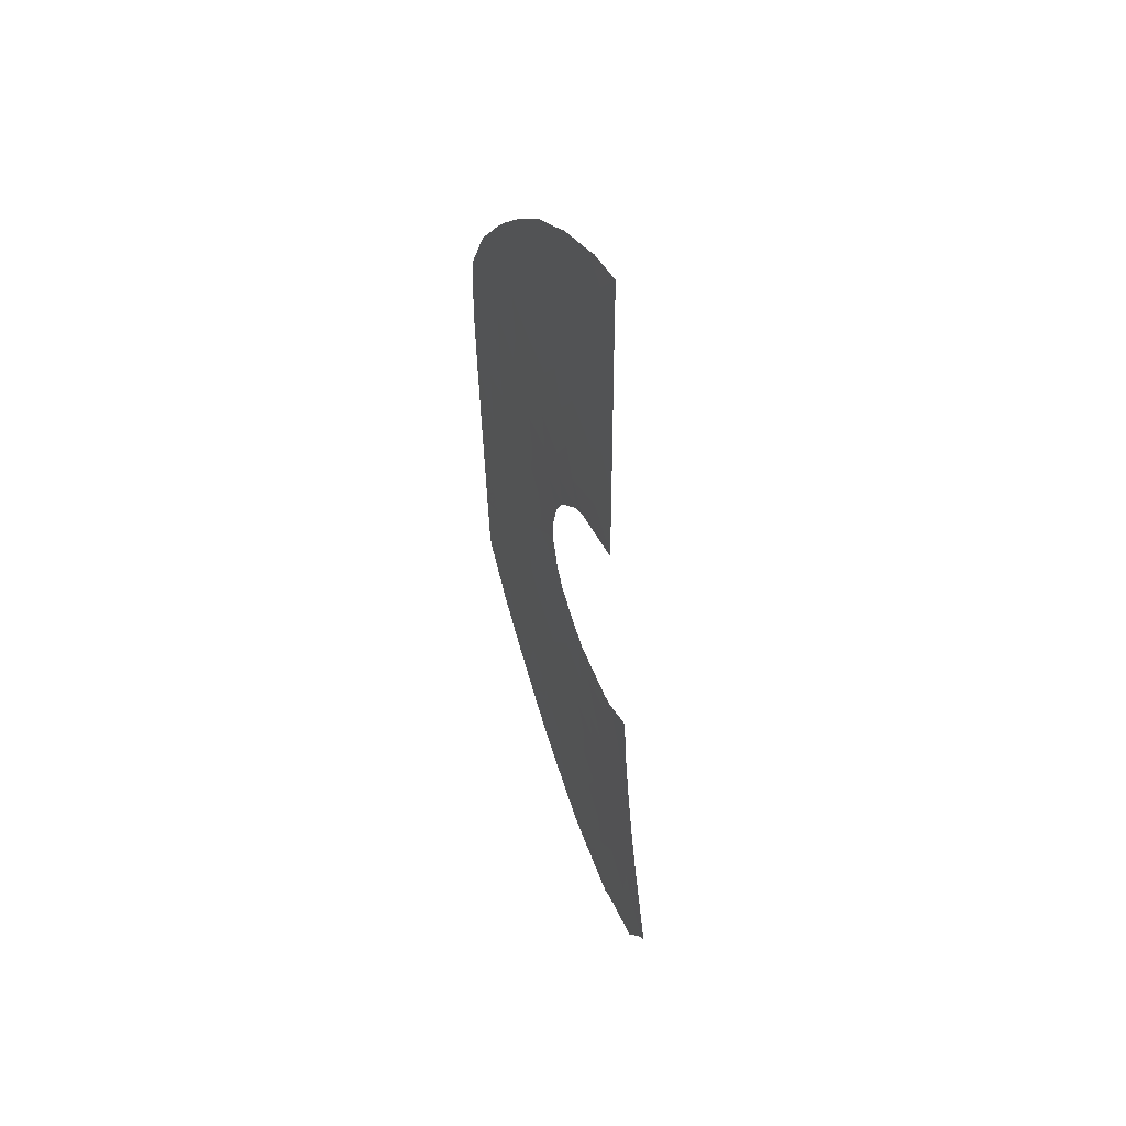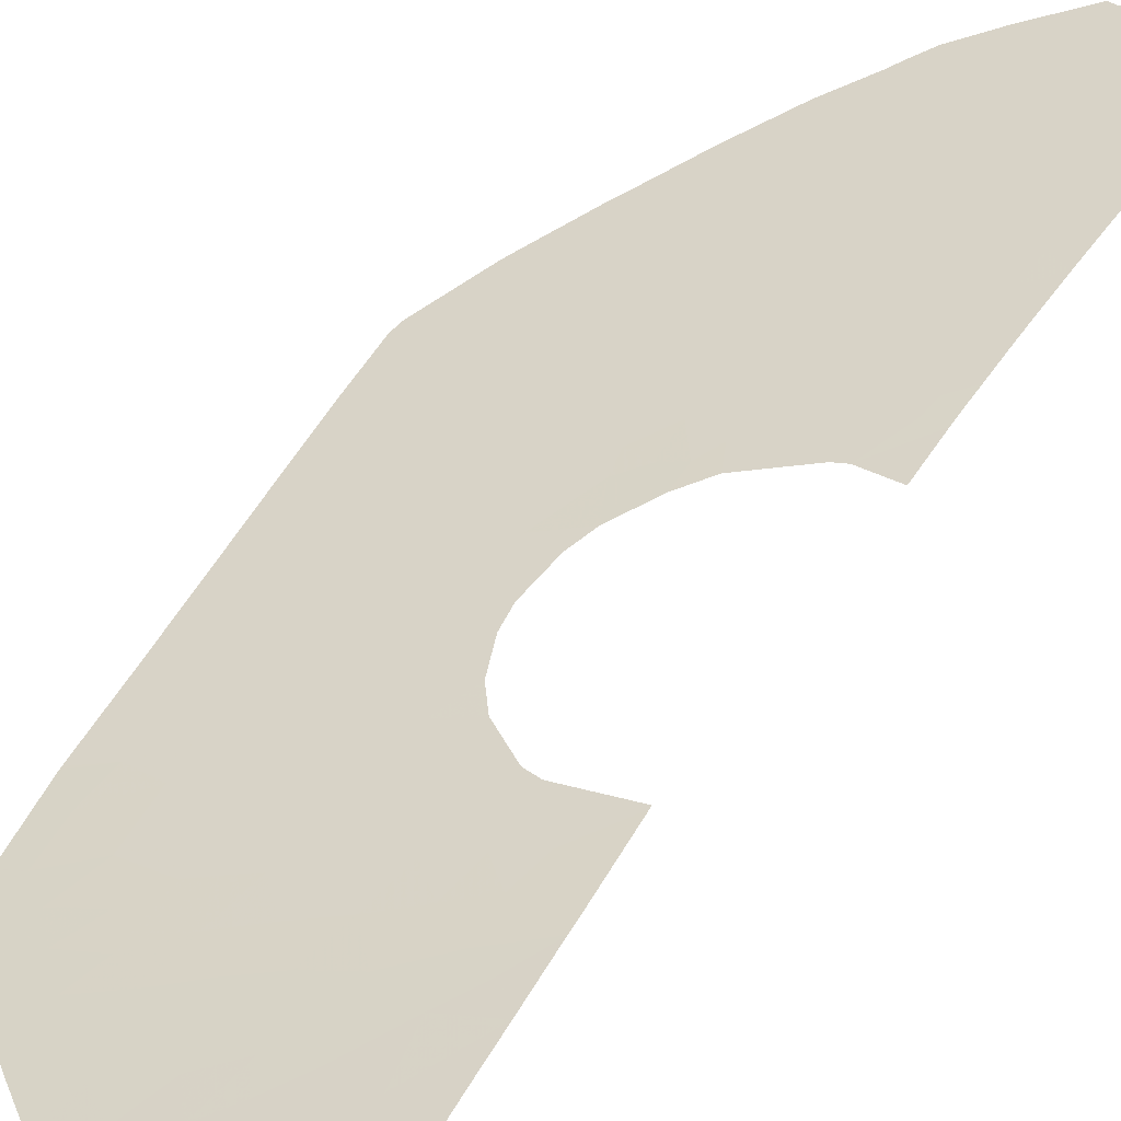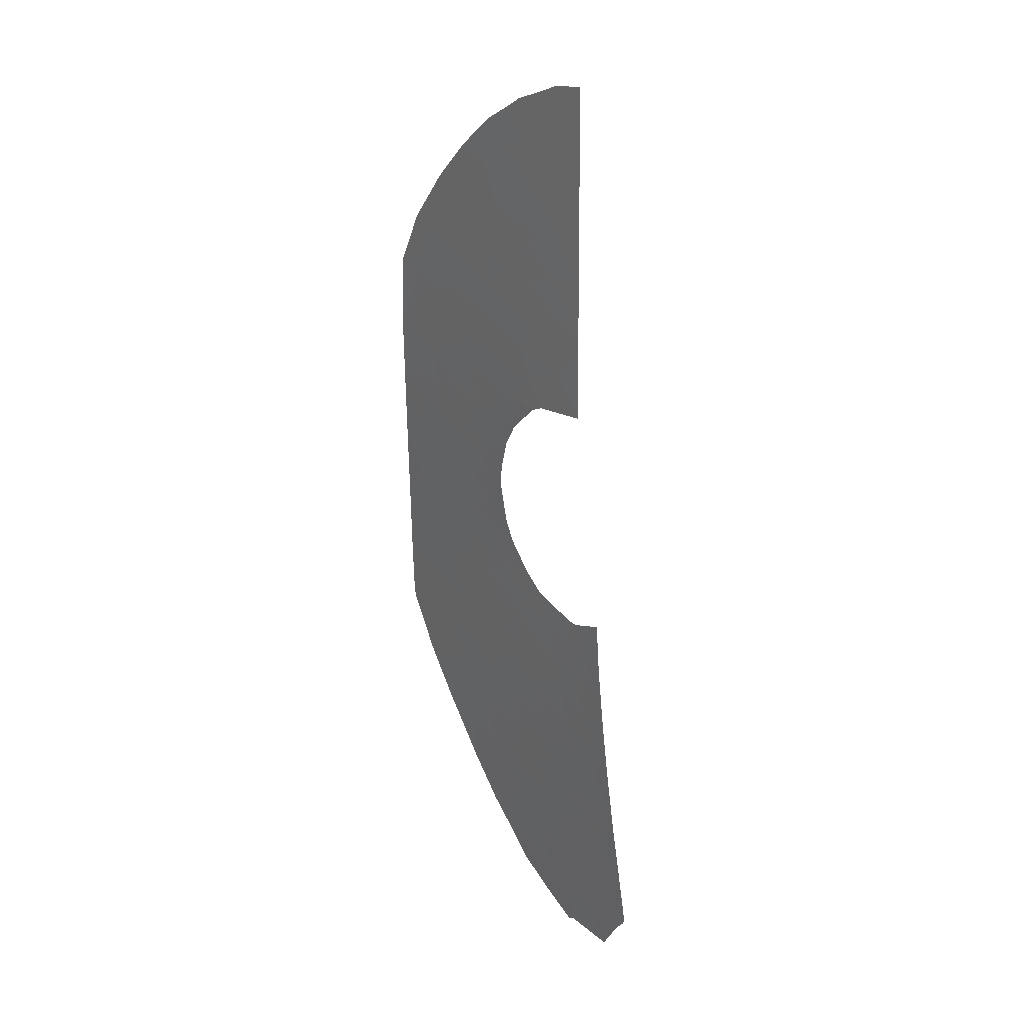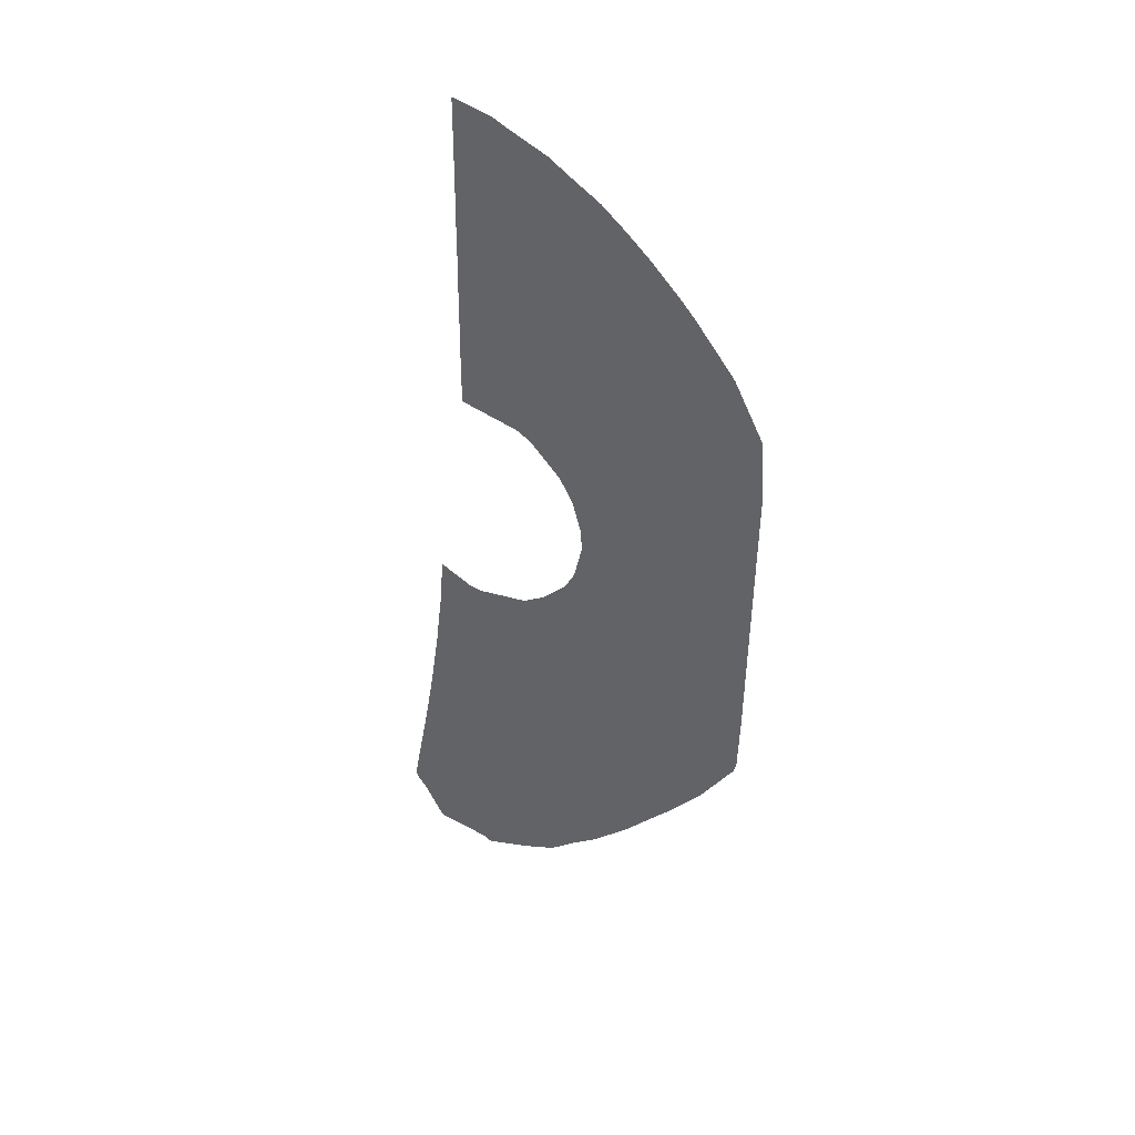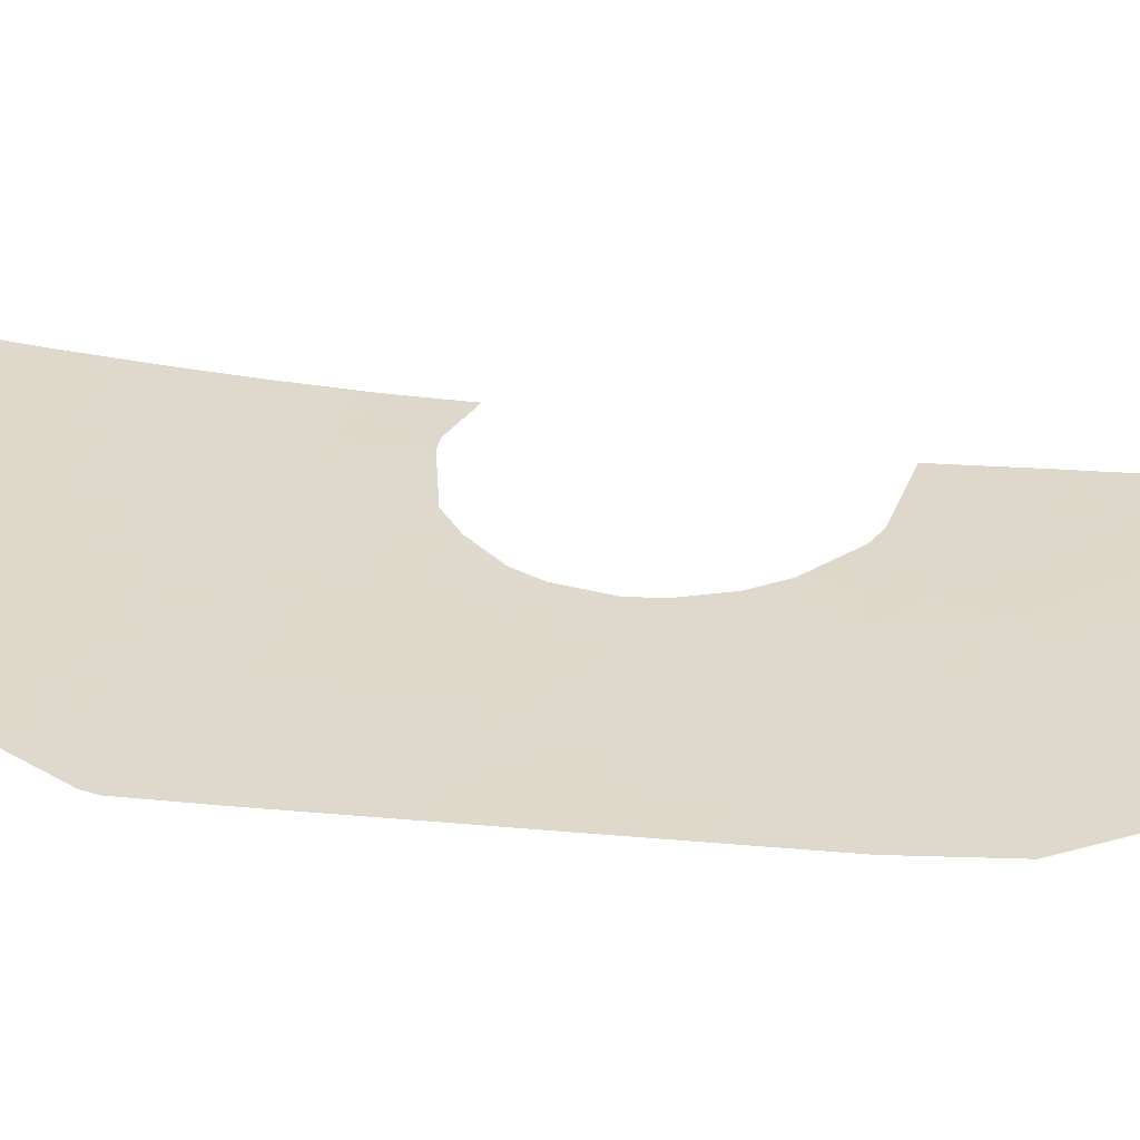
<metadata>
{"format":"obj","ext":"obj","renderer":"f3d","projection":"perspective","resolution":1024,"background":"white","views":[{"elev":50.5,"azim":85.1,"up":"+Z"},{"elev":44.4,"azim":26.2,"up":"+Y"},{"elev":24.6,"azim":73.0,"up":"+Z"},{"elev":43.7,"azim":-129.3,"up":"+Z"},{"elev":14.1,"azim":-78.9,"up":"+Y"}]}
</metadata>
<code>
v -50.98 40.84 36.96
v -52.05 40.46 37.32
v -52.05 40.46 37.22
v -51.19 40.75 38.23
v -51.9 40.49 39.49
v -50.4 41 40.51
v -49.82 41.21 39.15
v -49.75 41.21 41.38
v -49.11 41.45 40.33
v -50.83 40.83 41.78
v -51.17 40.74 39.74
v -51.87 40.49 39.8
v -50.65 40.89 42.02
v -47.28 42.07 40.58
v -47.48 41.99 41.91
v -46.46 42.35 41.51
v -45.25 42.77 41.13
v -45.87 42.54 42.43
v -46.95 42.17 43.01
v -44.8 42.93 39.79
v -43.93 43.22 40.95
v -44.99 42.91 36.17
v -44.86 42.97 35
v -46.2 42.5 36.38
v -45.93 42.61 35.2
v -45.37 42.82 34.16
v -47.29 42.15 35.25
v -46.53 42.43 34.25
v -43.71 43.33 36.08
v -46.29 42.44 37.85
v -46.86 42.23 39.11
v -47.6 42 37.79
v -45.17 42.83 37.2
v -44.4 43.08 38.4
v -45.59 42.67 38.79
v -47.45 42.06 36.61
v -45.88 42.53 43.56
v -46.47 42.32 44.82
v -47.36 42.02 44.03
v -47.82 41.85 45.15
v -47.06 42.11 45.81
v -41.17 44.16 45.8
v -41.61 44.01 46.29
v -41.17 44.16 46.18
v -41.86 43.93 40.75
v -42.61 43.68 40.2
v -41.11 44.19 39.65
v -41.13 44.19 41.53
v -43.96 43.24 37.22
v -41.77 44.23 28.06
v -43.12 43.77 27.31
v -43.58 43.6 28.52
v -41.36 44.36 28.07
v -41.79 44.23 27.04
v -40.65 44.62 26.7
v -41.41 44.38 26.02
v -40.53 44.67 26.07
v -42.66 43.96 26.02
v -40.02 44.83 26.91
v -40.13 44.76 28.54
v -39.22 45.29 19.98
v -40.04 45.06 18.38
v -38.94 45.45 18.16
v -41.06 44.8 15.66
v -39.92 45.19 16.02
v -40.39 44.99 16.9
v -39.86 45.27 14.1
v -39.1 45.49 15.31
v -39.1 45.46 16.16
v -38.67 45.61 16.34
v -38.62 45.63 16.04
v -41.78 44.61 14.06
v -42.02 44.49 15.14
v -42.06 44.52 13.91
v -42.94 44.15 15.84
v -42.33 44.31 17.26
v -42.11 44.42 16.25
v -41.37 44.61 18.22
v -42.52 44.2 18.84
v -40.67 44.8 19.55
v -41.95 44.35 20.22
v -39.26 45.26 20.29
v -40.75 44.74 20.64
v -40.25 44.88 21.79
v -39.55 45.1 22.43
v -39.31 45.24 20.63
v -40.35 44.81 22.88
v -41.33 44.5 22.35
v -42.49 44.1 22.2
v -41.97 44.25 23.51
v -40.7 44.63 25.51
v -40.99 44.56 24.23
v -42.15 44.16 24.81
v -39.91 44.89 25.71
v -39.78 44.96 24.46
v -44.07 43.51 24.43
v -43.49 43.68 25.59
v -42.96 43.87 25.08
v -43.75 43.58 26.33
v -44.53 43.32 25.69
v -44.95 43.15 27.08
v -43.66 43.3 42.99
v -44.42 43.05 42.01
v -44.86 42.89 42.97
v -44.47 43.02 43.85
v -45.28 42.73 44.58
v -44.13 43.13 44.85
v -45.47 42.66 45.82
v -44.33 43.06 46.05
v -43.28 43.43 45.58
v -42.33 43.76 45.73
v -42.43 43.72 44.63
v -43.36 43.4 44.19
v -42.38 43.74 43.34
v -41.76 43.96 43.88
v -41.72 43.97 45.43
v -41.15 44.17 43.87
v -42.6 43.68 41.63
v -41.14 44.18 42.71
v -41.76 43.96 43.31
v -42.66 43.64 46.71
v -42.1 43.83 47.41
v -42.95 43.53 48.11
v -43.75 43.26 46.82
v -45.06 42.8 47.16
v -44.45 43.01 47.54
v -41.18 44.15 48.51
v -42.51 43.69 48.3
v -48.18 41.74 43.15
v -48.95 41.47 44.04
v -49.39 41.32 43.57
v -46.7 42.7 20.58
v -47.18 42.57 19.35
v -45.85 43.03 19.48
v -44.43 43.48 20.77
v -44.63 43.44 19.64
v -43.33 43.88 19.85
v -44.89 43.39 18.42
v -43.61 43.83 18.6
v -42.86 44.01 21.02
v -43.67 43.71 21.8
v -41.63 44.42 21.35
v -43.57 43.71 23.12
v -42.94 43.91 23.97
v -44.7 43.32 23.2
v -45.05 43.24 21.85
v -46.33 42.79 21.88
v -45.51 43.11 20.67
v -47.44 42.42 21.68
v -48.24 42.12 22.42
v -48.82 41.9 23.32
v -47.9 42.22 23.23
v -46.65 42.63 23.93
v -48.06 42.13 24.37
v -47.36 42.35 25.38
v -46.12 42.78 25.64
v -45.34 43.06 24.92
v -45.14 43.15 23.85
v -45.68 43 22.71
v -47.44 42.39 22.68
v -50.87 41.21 22.43
v -50.44 41.37 21.82
v -50.1 41.47 22.72
v -48.67 42 21.27
v -49.61 41.69 20.63
v -49.38 41.78 20.35
v -49.19 41.79 22.27
v -50.78 41.18 25.16
v -49.39 41.66 24.84
v -50.31 41.37 23.83
v -52.04 40.76 24.53
v -50.98 41.16 22.62
v -48.5 41.74 34.58
v -48.2 41.87 33.41
v -49.56 41.39 33.95
v -48.94 41.67 31.44
v -47.61 42.1 32.22
v -47.89 42.05 30.44
v -49.68 41.38 32.75
v -50.23 41.22 31.35
v -51.13 40.94 30.37
v -51.28 40.85 31.81
v -50.08 41.3 30.37
v -49.74 41.44 29.37
v -50.85 41.06 29.13
v -48.93 41.72 29.42
v -49.16 41.61 30.41
v -49.13 41.67 28.44
v -48 42.05 29.02
v -50.05 41.37 27.71
v -49.77 41.5 26.25
v -51.06 41.03 27.7
v -50.94 41.09 26.54
v -50.16 41.32 28.47
v -52.13 40.61 29.72
v -52.16 40.66 27.33
v -52.13 40.61 29.84
v -52.14 40.71 24.94
v -52.16 40.67 27.05
v -48.88 41.79 27.17
v -48.02 42.07 27.88
v -48.56 41.92 26.1
v -47.38 42.31 26.83
v -46.68 42.53 27.94
v -46.95 42.41 29.32
v -45.65 42.87 28.78
v -45.76 42.85 27.94
v -44.34 43.33 29.11
v -44.98 43.12 28.33
v -46.28 42.69 26.87
v -44.29 43.36 28.24
v -45.78 42.73 32.17
v -45.73 42.73 32.97
v -46.91 42.32 33.32
v -46.77 42.38 32.57
v -48.84 41.61 35.7
v -49.78 41.29 35.33
v -52.07 40.51 34.74
v -50.84 40.92 35.38
v -51.46 40.72 34.75
v -52.07 40.51 34.69
v -45.37 43.26 17.28
v -45.72 43.17 16.19
v -44.67 43.54 16.3
v -45.37 43.31 15.82
v -44.9 43.49 15.36
v -46.2 42.94 18.2
v -46.8 42.76 17.18
v -48.08 42.27 18.66
v -47.9 42.29 20.32
v -48.1 42.27 18.68
v -50.84 40.95 34.19
v -52.1 40.56 32.26
v -50.83 40.98 32.89
v -49.84 41.25 36.29
v -51.88 40.49 39.78
v -48.62 41.64 38.36
v -48.7 41.63 37.02
v -49.84 41.23 37.35
v -47.47 42.11 33.99
v -47.58 42.1 32.98
v -45.18 43.01 30.09
v -46.5 42.54 30.4
v -43.89 43.51 27.64
v -46.95 42.35 31.31
v -45.53 42.86 30.83
v -50.23 41.17 33.45
v -52.1 40.56 32.19
v -46.8 42.61 22.49
v -43.69 43.84 17.28
v -43.69 43.93 14.68
v -39.98 44.85 26.4
v -39.68 45.02 23.6
v -41.29 44.68 17.01
v -38.68 45.62 15.83
v -39.62 45.24 17.4
v -42.25 43.81 37.85
v -43.3 43.46 38.1
v -43.19 43.5 36.33
v -42.57 43.7 38.93
v -41.1 44.2 36.72
v -41.09 44.2 36.63
v -41.1 44.2 39.17
v -41.18 44.16 47.18
v -46.2 42.4 46.51
v -48.96 41.48 42.35
v -48.51 41.64 41.31
v -43.6 43.35 39.33
v -46.05 42.5 40.15
v -48.34 41.72 39.5
f 3 1 2
f 4 2 1
f 4 5 2
f 9 6 7
f 9 8 6
f 8 10 6
f 6 11 7
f 6 12 11
f 6 10 12
f 8 13 10
f 16 15 14
f 16 17 18
f 16 19 15
f 16 18 19
f 17 20 21
f 25 23 22
f 22 24 25
f 25 26 23
f 24 27 25
f 25 28 26
f 25 27 28
f 29 22 23
f 32 30 31
f 35 30 33
f 33 34 35
f 36 24 30
f 30 32 36
f 39 37 38
f 39 19 37
f 39 38 40
f 40 38 41
f 44 43 42
f 47 45 46
f 45 47 48
f 22 49 33
f 22 29 49
f 49 34 33
f 52 51 50
f 55 53 54
f 54 56 55
f 55 56 57
f 58 56 54
f 50 54 53
f 54 50 51
f 51 58 54
f 59 53 55
f 59 60 53
f 63 61 62
f 66 64 65
f 68 64 67
f 68 65 64
f 68 69 65
f 71 70 69
f 72 67 64
f 72 64 73
f 73 74 72
f 74 73 75
f 77 76 75
f 76 78 79
f 79 78 80
f 80 81 79
f 61 80 62
f 61 82 80
f 83 80 82
f 86 85 84
f 84 85 87
f 84 87 88
f 88 90 89
f 56 91 57
f 56 92 91
f 56 93 92
f 95 94 91
f 91 92 95
f 98 97 96
f 98 58 97
f 101 100 99
f 100 96 97
f 97 99 100
f 99 97 58
f 99 58 51
f 104 103 102
f 102 105 104
f 107 106 105
f 106 104 105
f 106 37 104
f 107 108 106
f 107 109 108
f 112 111 110
f 112 110 113
f 113 114 112
f 114 115 112
f 112 116 111
f 112 115 116
f 115 42 116
f 115 117 42
f 48 114 118
f 48 119 114
f 45 48 118
f 102 118 114
f 118 102 103
f 103 21 118
f 45 118 46
f 115 114 120
f 119 120 114
f 115 120 119
f 117 115 119
f 111 121 110
f 111 43 122
f 122 121 111
f 122 123 121
f 110 124 109
f 126 125 109
f 109 124 126
f 109 107 110
f 128 123 127
f 123 126 124
f 121 123 124
f 124 110 121
f 131 129 130
f 107 113 110
f 114 113 102
f 113 105 102
f 113 107 105
f 134 132 133
f 137 135 136
f 139 137 136
f 136 138 139
f 139 79 137
f 89 141 140
f 140 137 81
f 140 142 89
f 140 81 142
f 83 81 80
f 135 140 141
f 135 137 140
f 89 143 141
f 143 89 90
f 90 144 143
f 144 96 143
f 141 143 145
f 145 146 141
f 96 145 143
f 141 146 135
f 148 146 147
f 147 132 148
f 149 132 147
f 152 151 150
f 152 153 154
f 154 151 152
f 155 154 153
f 153 156 155
f 158 157 153
f 158 96 157
f 145 96 158
f 158 153 159
f 159 145 158
f 152 150 160
f 160 153 152
f 146 145 159
f 163 161 162
f 166 164 165
f 163 167 151
f 151 167 150
f 170 169 168
f 170 151 169
f 170 163 151
f 170 168 171
f 171 172 170
f 163 170 172
f 175 174 173
f 178 177 176
f 176 174 179
f 176 177 174
f 182 181 180
f 181 183 180
f 176 179 180
f 185 184 183
f 183 181 185
f 187 186 178
f 187 184 186
f 186 184 188
f 186 188 189
f 189 178 186
f 193 191 190
f 190 192 193
f 168 169 191
f 185 192 194
f 195 192 185
f 195 196 192
f 195 185 181
f 195 181 197
f 193 198 168
f 193 199 198
f 168 198 171
f 190 194 192
f 193 168 191
f 184 194 188
f 194 190 188
f 190 200 188
f 190 191 200
f 201 188 200
f 191 202 200
f 203 200 202
f 203 201 200
f 205 189 201
f 201 204 205
f 189 188 201
f 204 201 203
f 207 206 204
f 209 208 206
f 203 155 156
f 156 210 203
f 101 210 156
f 209 206 207
f 207 101 209
f 210 204 203
f 210 207 204
f 210 101 207
f 211 208 209
f 209 101 211
f 208 211 52
f 215 212 213
f 213 214 215
f 177 215 214
f 27 216 173
f 173 216 217
f 217 175 173
f 220 219 218
f 220 218 221
f 224 222 223
f 224 223 225
f 224 225 226
f 138 227 222
f 229 228 227
f 133 229 227
f 227 134 133
f 134 227 138
f 149 230 132
f 230 133 132
f 230 231 133
f 231 229 133
f 228 222 227
f 228 223 222
f 220 221 232
f 234 221 233
f 234 232 221
f 220 232 219
f 235 1 219
f 11 236 5
f 11 5 4
f 4 7 11
f 11 12 236
f 239 237 7
f 239 238 237
f 238 239 235
f 32 238 36
f 239 4 1
f 239 7 4
f 239 1 235
f 217 235 219
f 219 3 218
f 219 1 3
f 240 174 214
f 174 241 214
f 235 216 238
f 36 238 216
f 216 27 36
f 177 214 241
f 174 177 241
f 243 206 242
f 243 205 206
f 205 204 206
f 211 244 52
f 211 101 244
f 244 51 52
f 244 99 51
f 244 101 99
f 100 156 157
f 100 101 156
f 153 157 156
f 96 100 157
f 178 189 205
f 194 184 185
f 176 180 183
f 183 187 176
f 187 183 184
f 187 178 176
f 245 215 177
f 245 212 215
f 246 212 245
f 245 243 246
f 178 243 245
f 178 245 177
f 179 174 175
f 240 173 174
f 240 27 173
f 240 28 27
f 240 214 28
f 217 216 235
f 217 219 232
f 232 175 217
f 234 247 232
f 175 232 247
f 175 247 179
f 247 234 179
f 234 180 179
f 234 182 180
f 182 233 248
f 182 234 233
f 248 197 181
f 181 182 248
f 192 199 193
f 196 199 192
f 163 172 161
f 162 165 167
f 167 163 162
f 167 165 164
f 164 150 167
f 202 155 203
f 202 191 169
f 169 151 154
f 154 155 202
f 202 169 154
f 166 231 230
f 230 164 166
f 230 149 164
f 149 150 164
f 149 160 150
f 147 249 149
f 249 153 160
f 160 149 249
f 249 147 159
f 159 153 249
f 146 159 147
f 135 146 148
f 148 132 134
f 138 136 134
f 76 79 139
f 139 250 76
f 250 139 138
f 136 148 134
f 136 135 148
f 75 250 224
f 250 222 224
f 250 138 222
f 226 75 224
f 226 251 75
f 252 57 94
f 57 91 94
f 144 98 96
f 144 93 98
f 98 93 58
f 93 90 92
f 90 88 87
f 87 92 90
f 144 90 93
f 88 89 142
f 83 142 81
f 84 88 142
f 142 83 84
f 95 87 253
f 95 92 87
f 83 82 86
f 86 84 83
f 81 137 79
f 254 78 76
f 76 250 75
f 74 75 251
f 71 69 255
f 255 69 68
f 77 75 73
f 73 64 77
f 77 64 254
f 254 76 77
f 66 254 64
f 78 66 62
f 78 254 66
f 62 80 78
f 62 66 256
f 256 65 69
f 256 66 65
f 256 69 70
f 70 63 256
f 256 63 62
f 85 253 87
f 127 123 122
f 252 59 55
f 252 55 57
f 58 93 56
f 242 206 208
f 242 246 243
f 205 243 178
f 213 26 214
f 214 26 28
f 49 257 258
f 49 259 257
f 29 259 49
f 49 258 34
f 260 258 257
f 257 262 261
f 257 259 262
f 257 263 260
f 261 263 257
f 47 260 263
f 47 46 260
f 44 264 43
f 122 264 127
f 122 43 264
f 43 116 42
f 111 116 43
f 38 106 108
f 38 37 106
f 108 109 125
f 108 125 265
f 41 108 265
f 41 38 108
f 39 40 130
f 130 129 39
f 267 266 8
f 266 131 13
f 13 8 266
f 129 131 266
f 15 266 267
f 15 129 266
f 32 237 238
f 36 27 24
f 35 31 30
f 22 33 24
f 24 33 30
f 268 34 258
f 258 260 268
f 268 20 34
f 46 268 260
f 21 20 268
f 268 46 21
f 46 118 21
f 103 17 21
f 103 18 17
f 103 104 18
f 37 18 104
f 18 37 19
f 129 19 39
f 15 19 129
f 16 269 17
f 16 14 269
f 17 269 20
f 14 31 269
f 35 269 31
f 35 20 269
f 34 20 35
f 267 9 270
f 270 14 267
f 7 270 9
f 7 237 270
f 32 31 270
f 270 237 32
f 14 270 31
f 15 267 14
f 267 8 9

</code>
